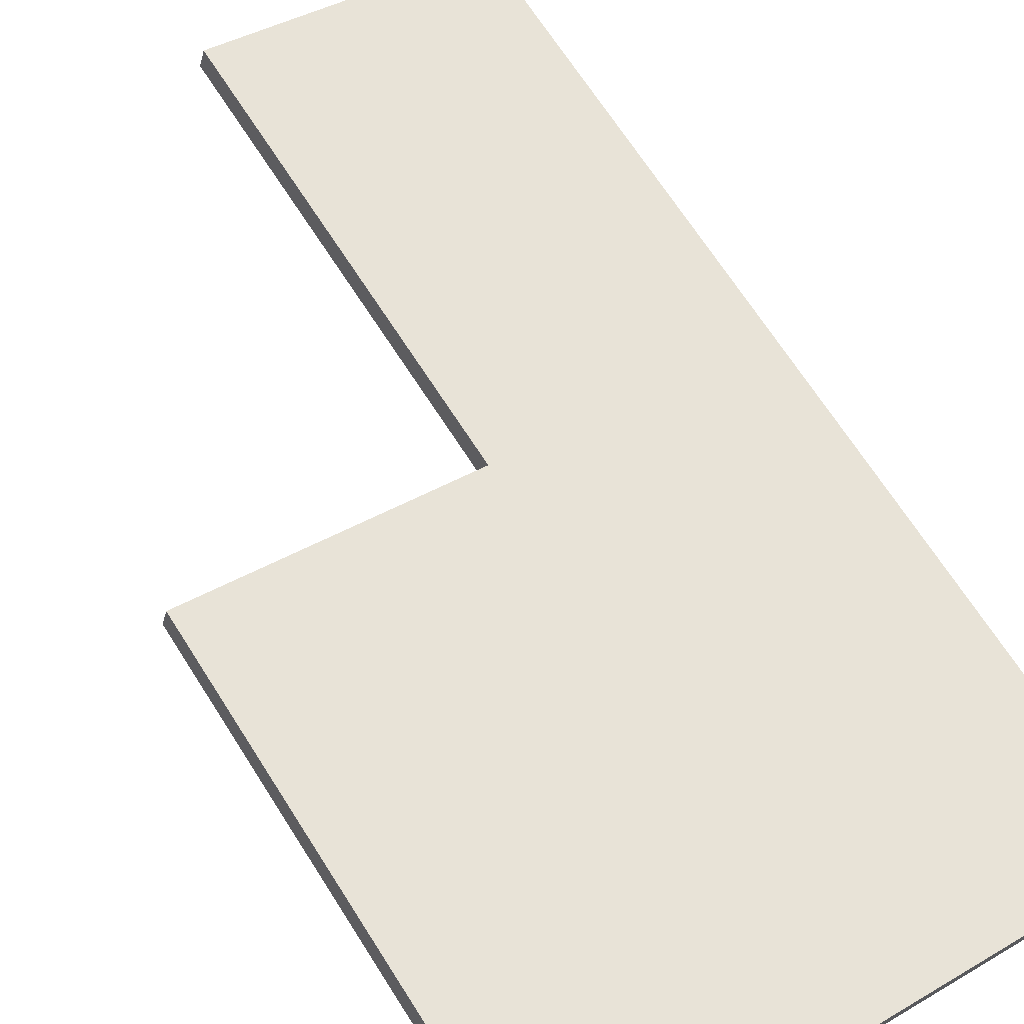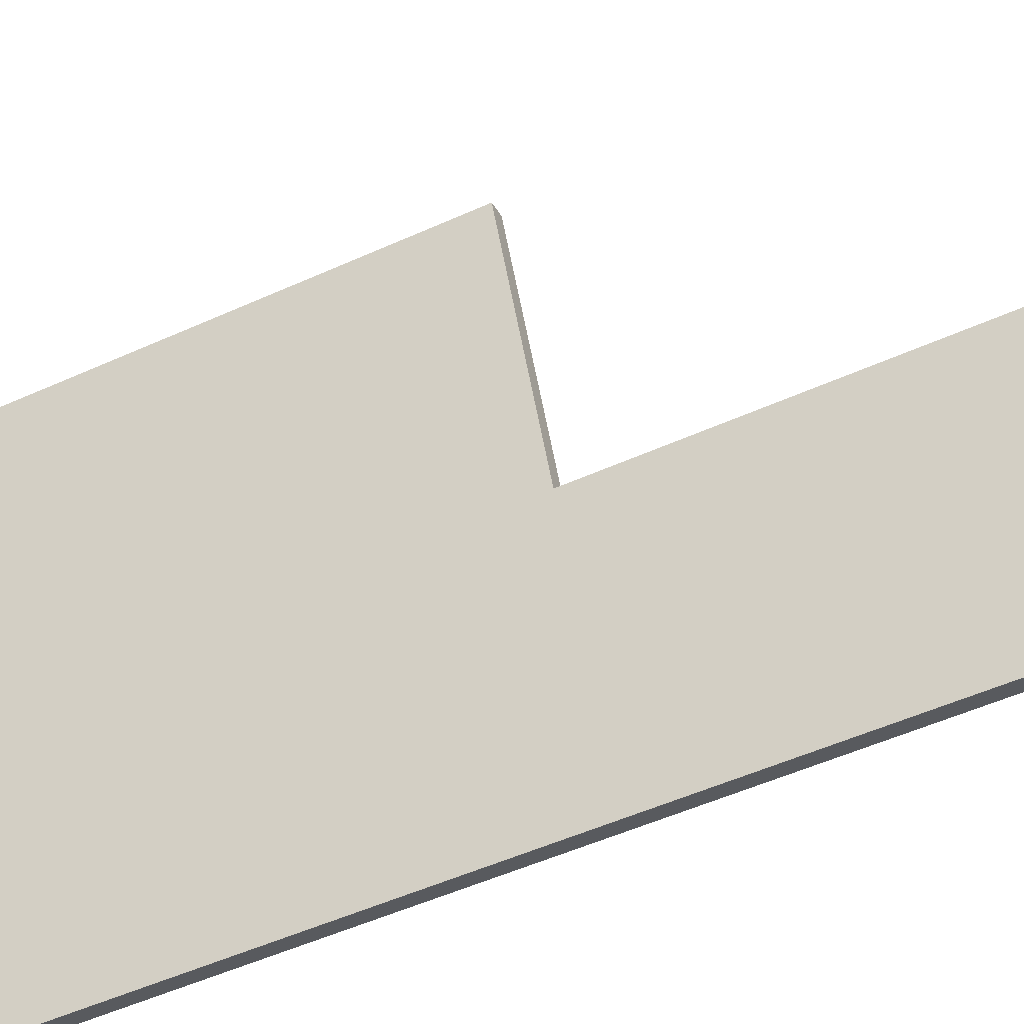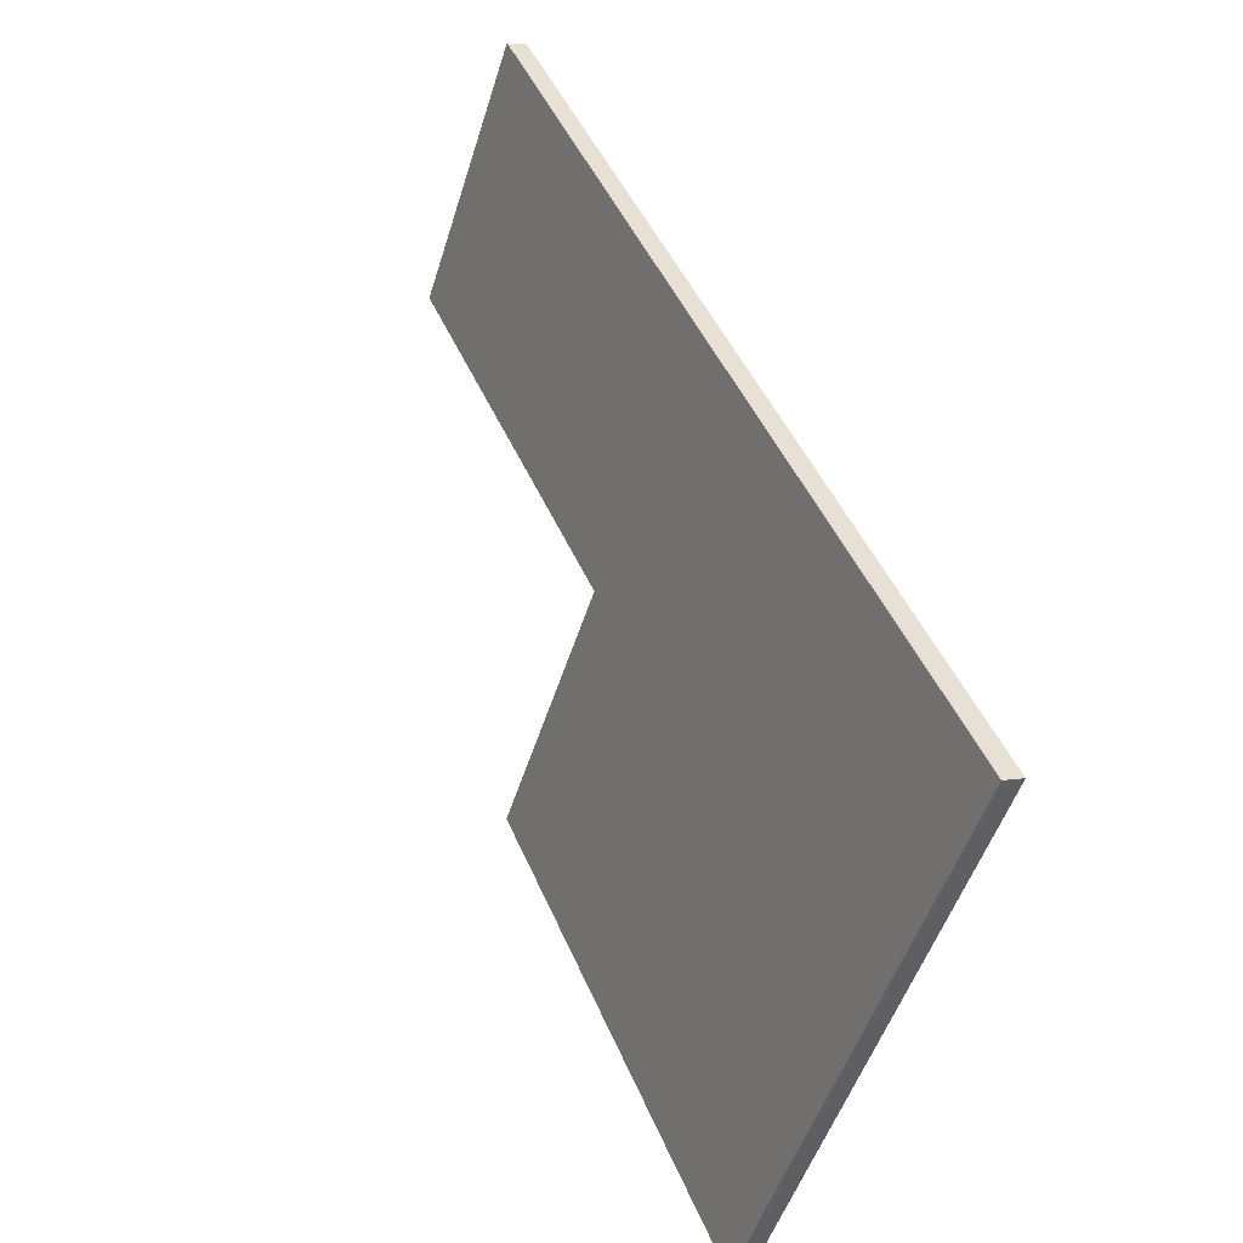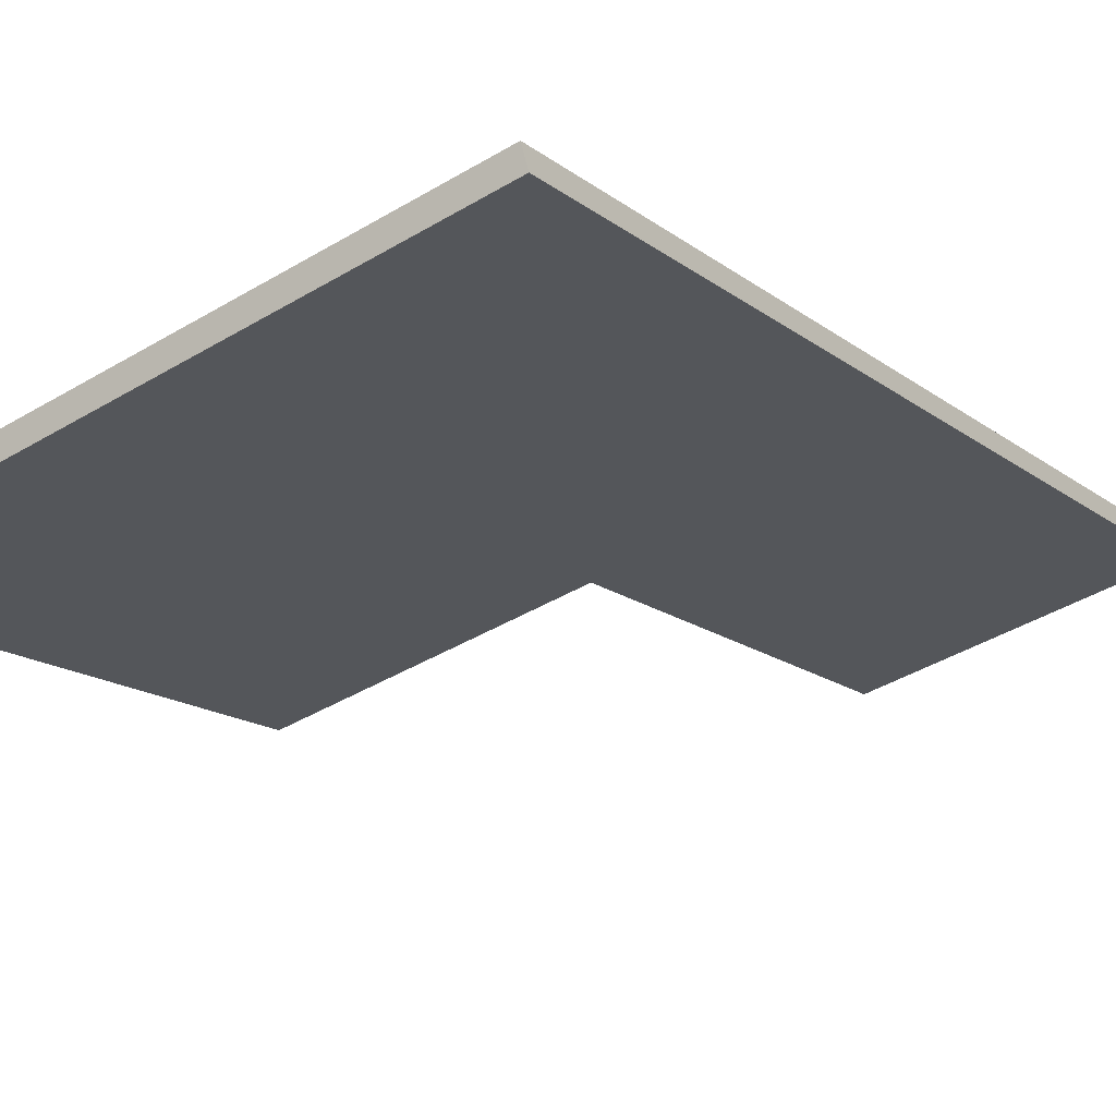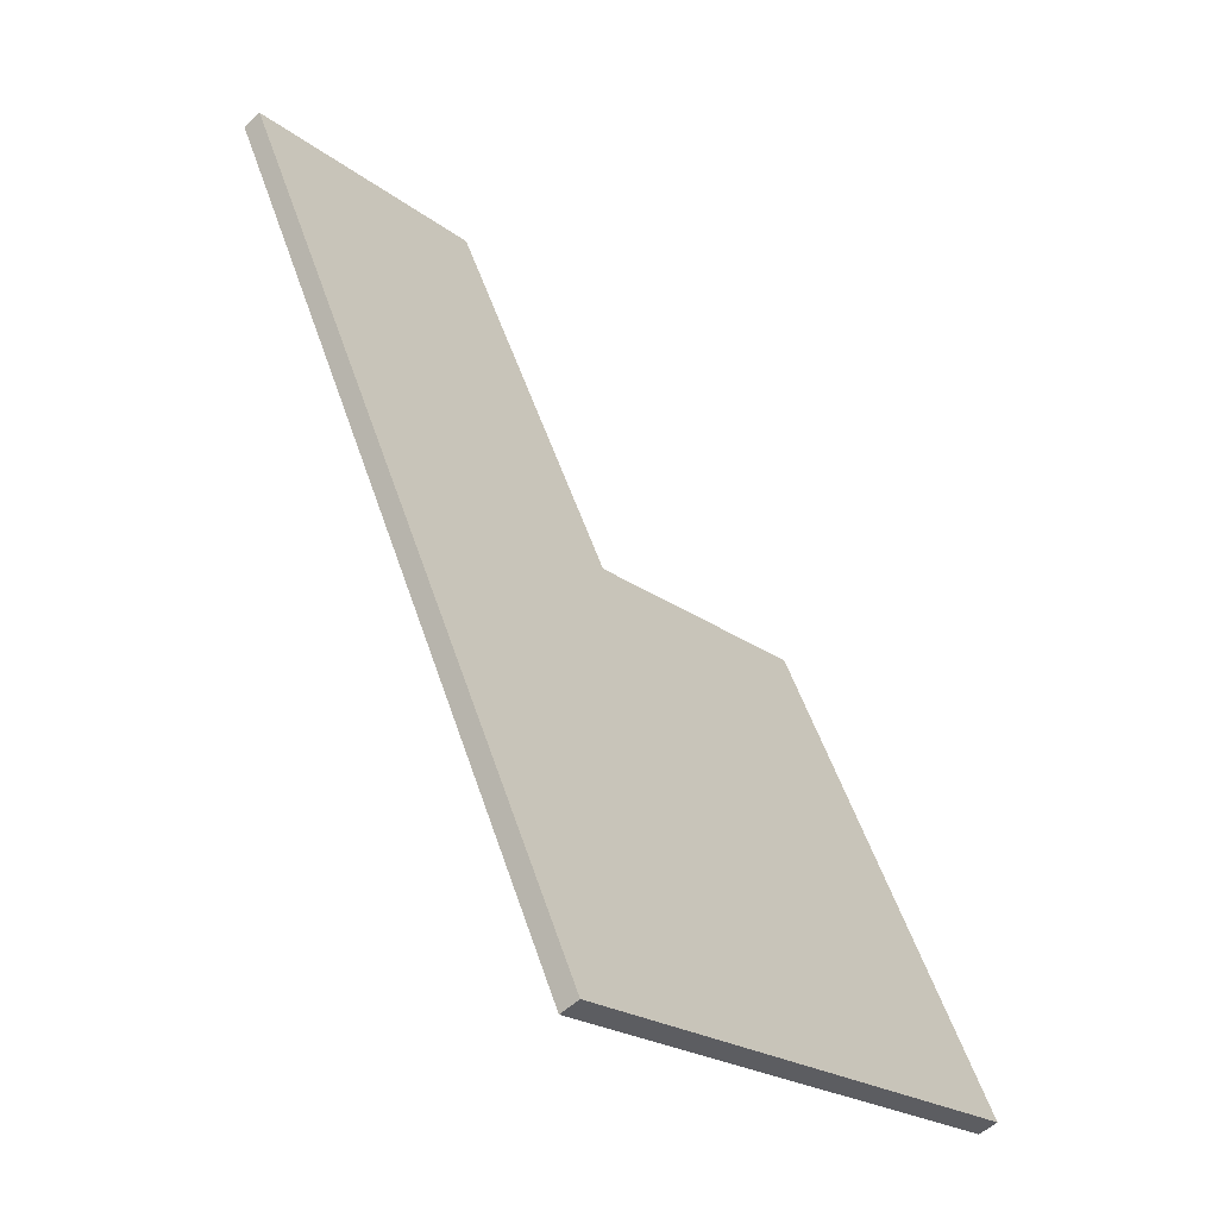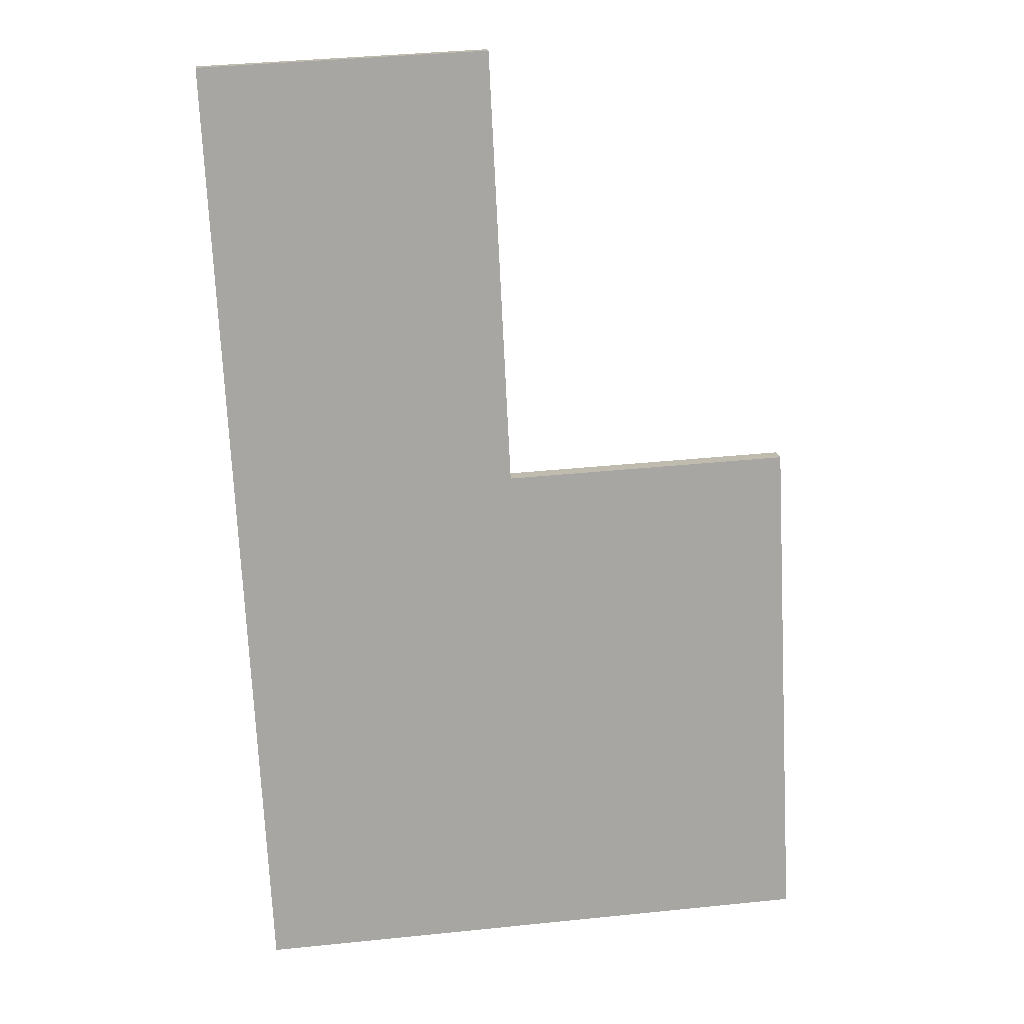
<metadata>
{"format":"obj","ext":"obj","renderer":"f3d","projection":"perspective","resolution":1024,"background":"white","views":[{"elev":40.1,"azim":144.2,"up":"+Y"},{"elev":56.4,"azim":-99.7,"up":"+Y"},{"elev":-50.9,"azim":-107.2,"up":"+Z"},{"elev":-42.9,"azim":-144.8,"up":"+Y"},{"elev":-22.4,"azim":-52.0,"up":"+Z"},{"elev":39.8,"azim":-7.2,"up":"+Z"}]}
</metadata>
<code>
g default
v 2.069 5.43 -14.11
v 3.24 5.43 -14.11
v 3.24 5.507 -14.14
v 2.069 5.507 -14.14
v 3.24 4.671 -16.07
v 2.069 4.671 -16.07
v 3.24 4.594 -16.04
v 2.069 4.594 -16.04
v 0.9031 4.594 -16.04
v 0.9031 5.43 -14.11
v 0.9031 5.507 -14.14
v 0.9031 4.671 -16.07
v 2.069 6.139 -12.47
v 2.069 6.215 -12.5
v 0.9031 6.215 -12.5
v 0.9031 6.139 -12.47
g Debris_3_Squared_Platte
f 1 2 3 4
f 4 3 5 6
f 6 5 7 8
f 2 7 5 3
f 9 10 11 12
f 8 1 10 9
f 13 14 15 16
f 4 6 12 11
f 6 8 9 12
f 1 4 14 13
f 4 11 15 14
f 11 10 16 15
f 10 1 13 16
f 2 1 8 7

</code>
